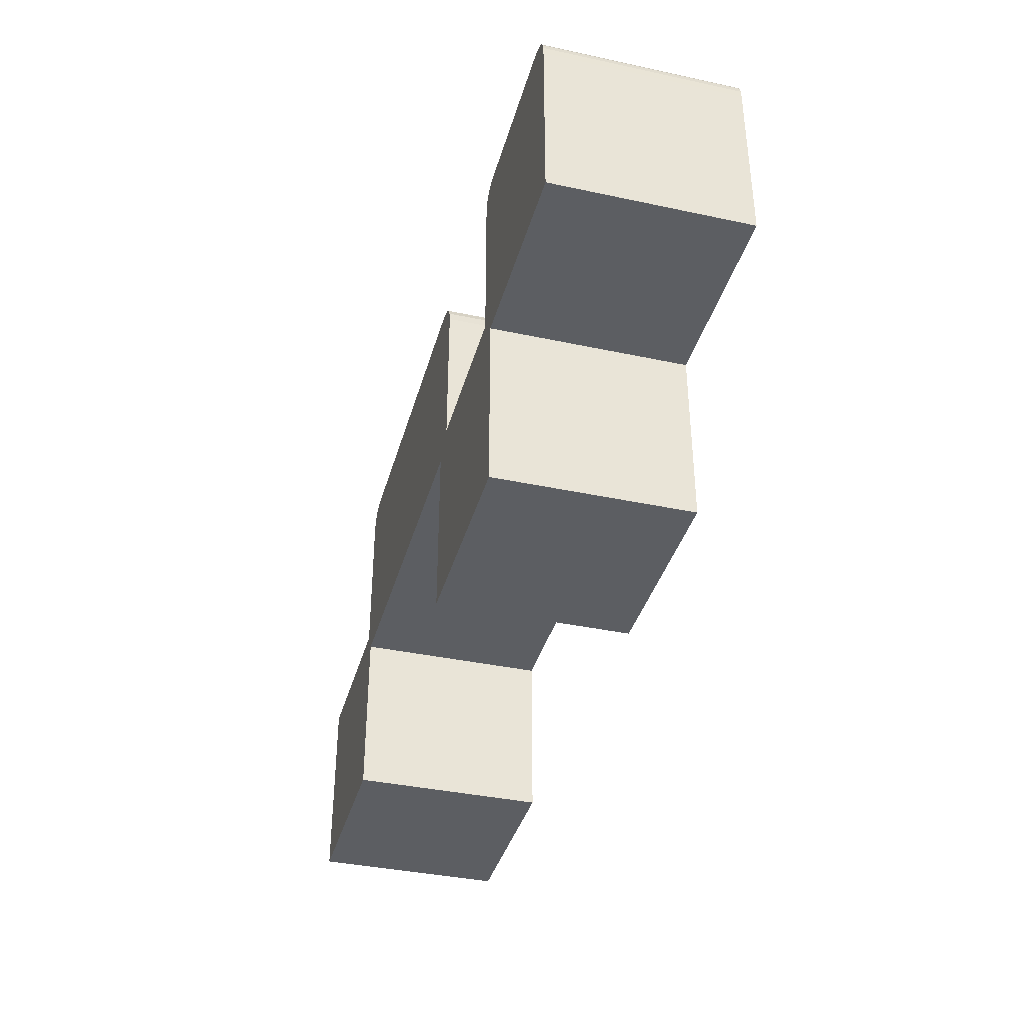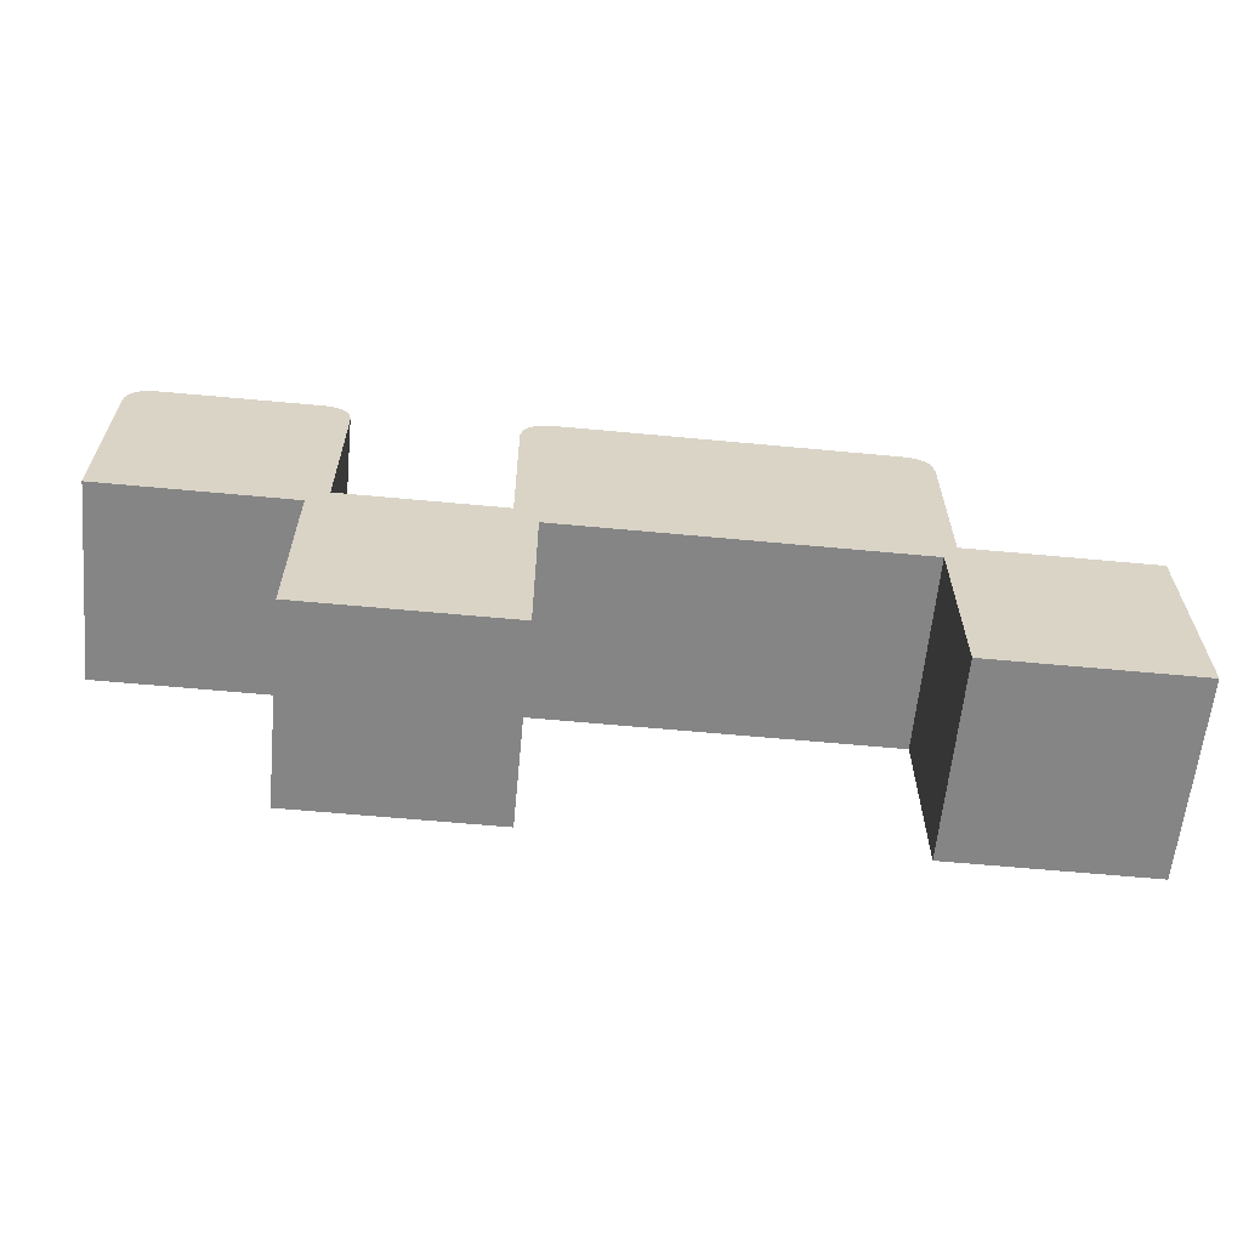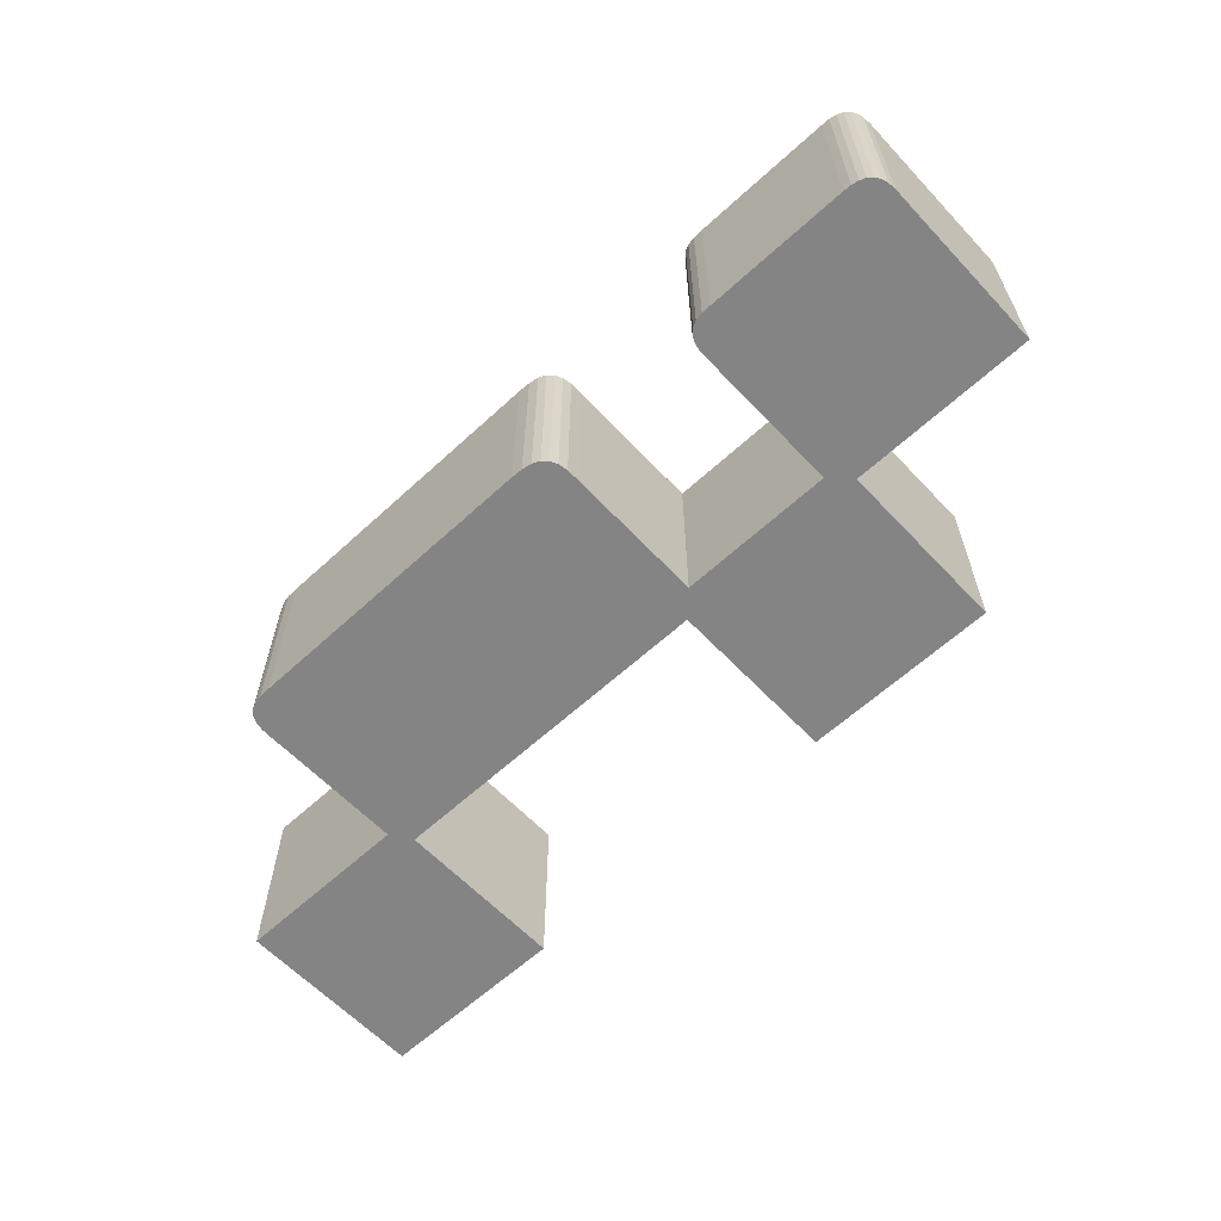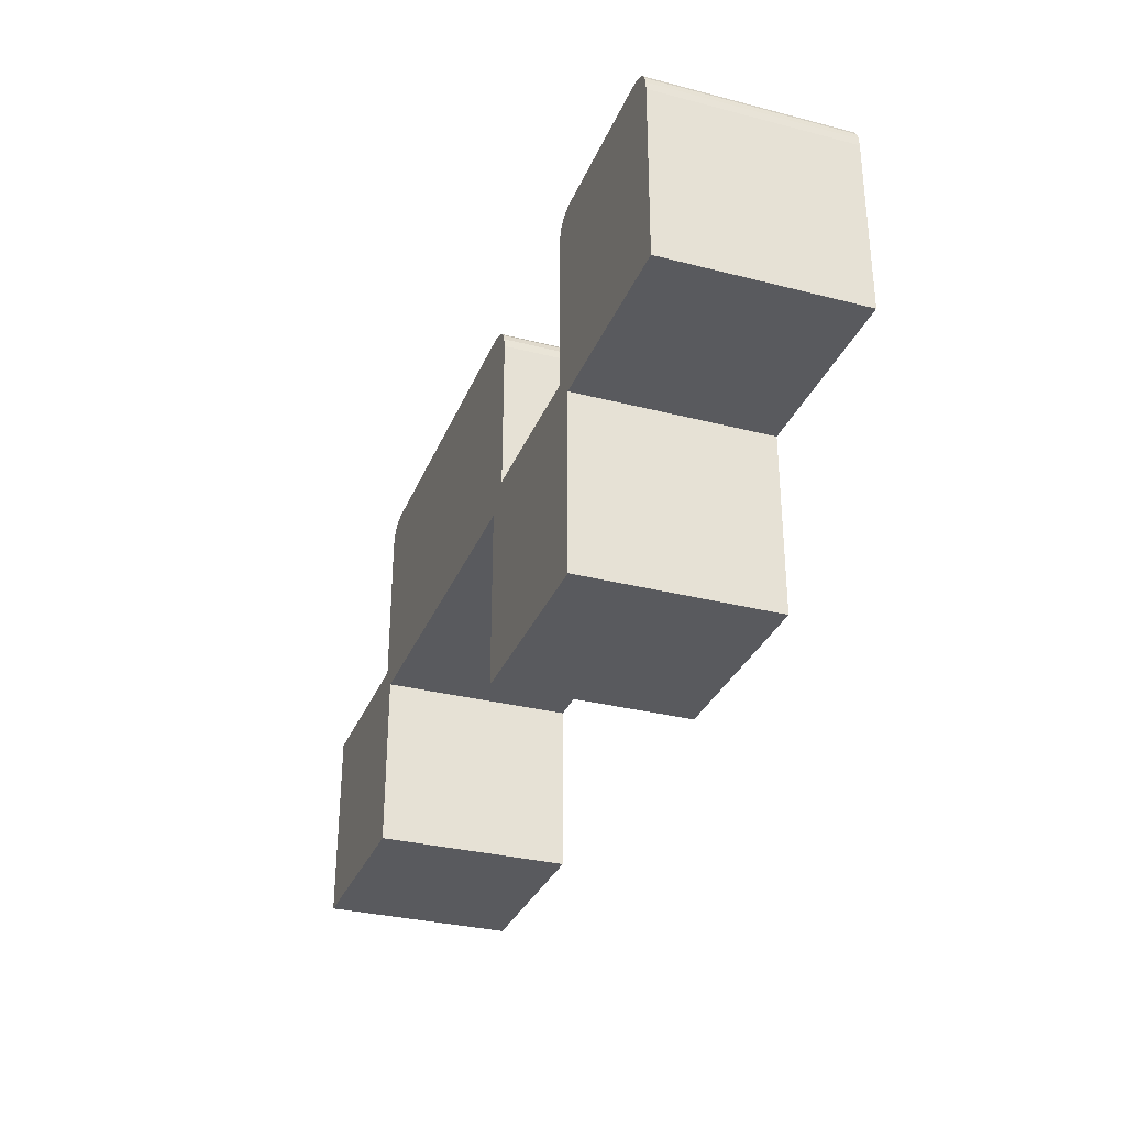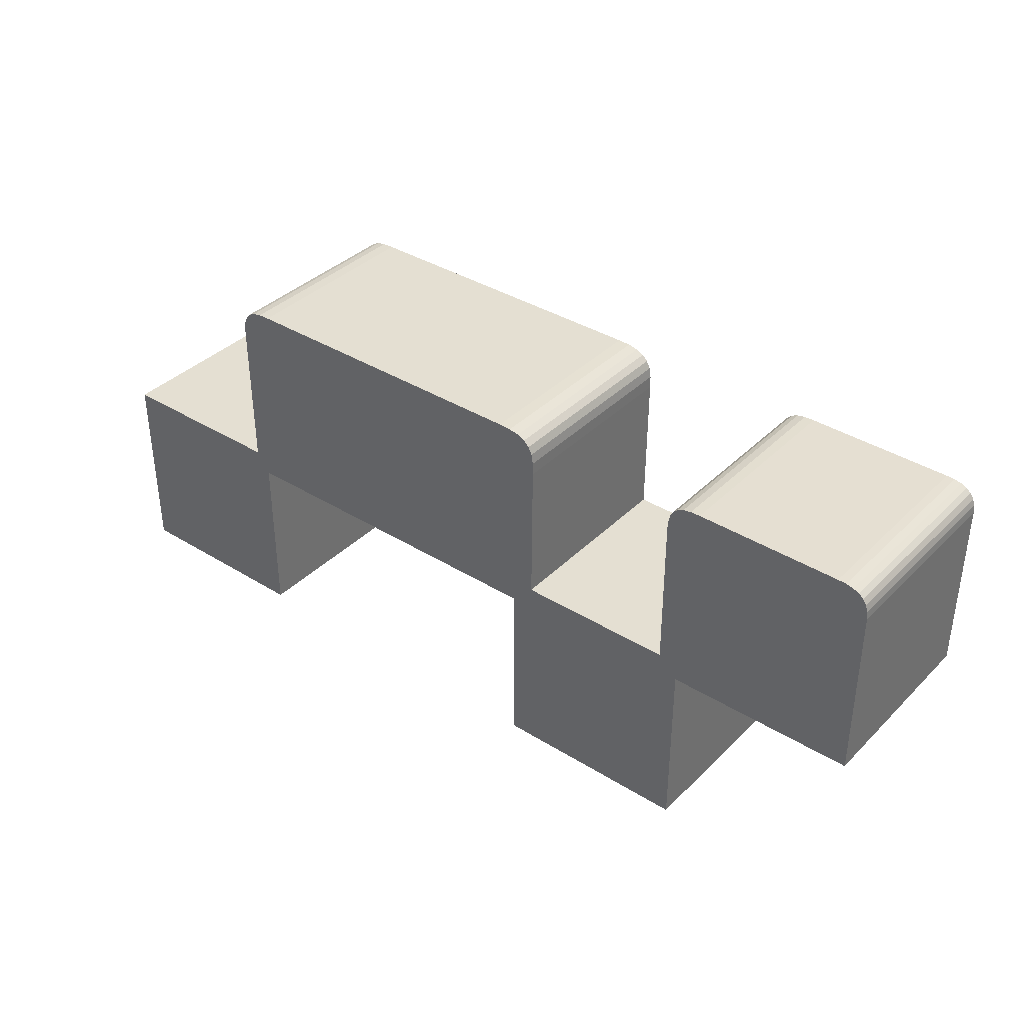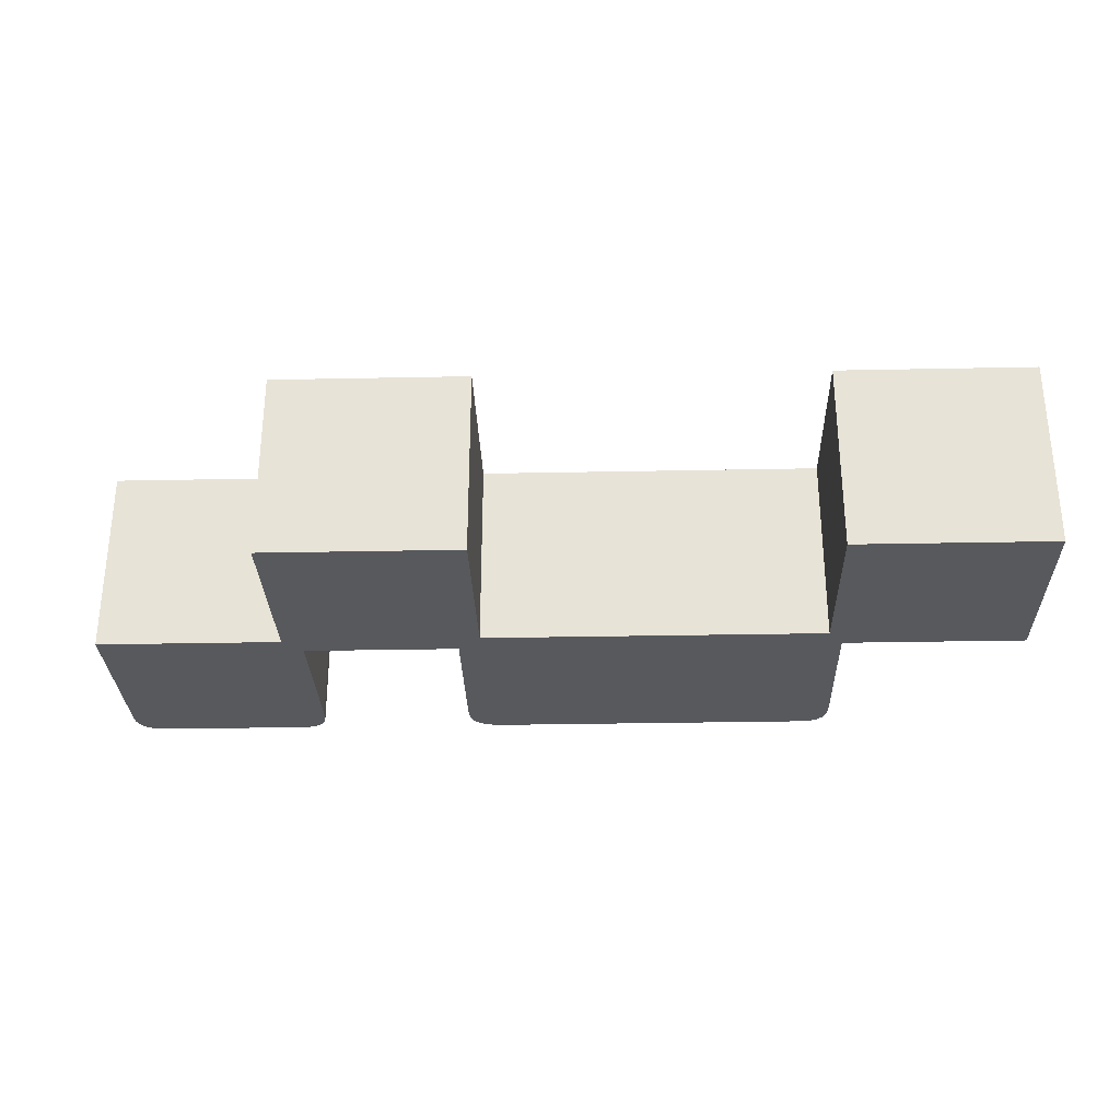
<metadata>
{"format":"obj","ext":"obj","renderer":"f3d","projection":"perspective","resolution":1024,"background":"white","views":[{"elev":-38.1,"azim":74.8,"up":"+Z"},{"elev":-61.7,"azim":174.5,"up":"+Z"},{"elev":-61.4,"azim":43.1,"up":"+Y"},{"elev":-31.7,"azim":70.1,"up":"+Z"},{"elev":37.2,"azim":38.7,"up":"+Z"},{"elev":-29.6,"azim":-178.3,"up":"+Y"}]}
</metadata>
<code>
v  0.0664 0.1311 -0.4995
v  0.0664 0.1311 -0.6211
v  -0.0685 0.1311 -0.6211
v  -0.0685 0.1311 -0.5014
v  -0.3042 0.1311 -0.5014
v  -0.3042 0.1311 -0.6207
v  -0.4384 0.1311 -0.6207
v  -0.4384 0.1311 -0.487
v  -0.3138 0.1311 -0.487
v  -0.3142 0.1311 -0.386
v  -0.3141 0.1311 -0.3787
v  -0.3131 0.1311 -0.3728
v  -0.3111 0.1311 -0.3683
v  -0.3079 0.1311 -0.3649
v  -0.3034 0.1311 -0.3627
v  -0.2975 0.1311 -0.3615
v  -0.2899 0.1311 -0.3613
v  -0.0801 0.1311 -0.3612
v  -0.0719 0.1311 -0.3615
v  -0.0652 0.1311 -0.3627
v  -0.0601 0.1311 -0.3651
v  -0.0564 0.1311 -0.3687
v  -0.054 0.1311 -0.3737
v  -0.0528 0.1311 -0.3802
v  -0.0527 0.1311 -0.3885
v  -0.0532 0.1311 -0.4858
v  0.0531 0.1311 -0.4858
v  0.0528 0.1311 -0.3836
v  0.053 0.1311 -0.3769
v  0.0542 0.1311 -0.3716
v  0.0563 0.1311 -0.3675
v  0.0594 0.1311 -0.3646
v  0.0635 0.1311 -0.3626
v  0.0689 0.1311 -0.3616
v  0.0754 0.1311 -0.3614
v  0.1718 0.1311 -0.3619
v  0.1773 0.1311 -0.3621
v  0.1821 0.1311 -0.3631
v  0.1861 0.1311 -0.3648
v  0.1892 0.1311 -0.3674
v  0.1915 0.1311 -0.3709
v  0.1929 0.1311 -0.3754
v  0.1934 0.1311 -0.381
v  0.1933 0.1311 -0.4995
v  0.0664 -0 -0.4995
v  0.0664 -0 -0.6211
v  -0.0685 -0 -0.6211
v  -0.0685 -0 -0.5014
v  -0.3042 -0 -0.5014
v  -0.3042 -0 -0.6207
v  -0.4384 -0 -0.6207
v  -0.4384 -0 -0.487
v  -0.3138 -0 -0.487
v  -0.3142 -0 -0.386
v  -0.3141 -0 -0.3787
v  -0.3131 -0 -0.3728
v  -0.3111 -0 -0.3683
v  -0.3079 -0 -0.3649
v  -0.3034 -0 -0.3627
v  -0.2975 -0 -0.3615
v  -0.2899 -0 -0.3613
v  -0.0801 -0 -0.3612
v  -0.0719 -0 -0.3615
v  -0.0652 -0 -0.3627
v  -0.0601 -0 -0.3651
v  -0.0564 -0 -0.3687
v  -0.054 -0 -0.3737
v  -0.0528 -0 -0.3802
v  -0.0527 -0 -0.3885
v  -0.0532 -0 -0.4858
v  0.0531 -0 -0.4858
v  0.0528 -0 -0.3836
v  0.053 -0 -0.3769
v  0.0542 -0 -0.3716
v  0.0563 -0 -0.3675
v  0.0594 -0 -0.3646
v  0.0635 -0 -0.3626
v  0.0689 -0 -0.3616
v  0.0754 -0 -0.3614
v  0.1718 -0 -0.3619
v  0.1773 -0 -0.3621
v  0.1821 -0 -0.3631
v  0.1861 -0 -0.3648
v  0.1892 -0 -0.3674
v  0.1915 -0 -0.3709
v  0.1929 -0 -0.3754
v  0.1934 -0 -0.381
v  0.1933 -0 -0.4995
o 2
g 2
f 7 8 9
f 30 31 32
f 30 32 33
f 29 30 33
f 29 33 34
f 28 29 34
f 28 34 35
f 28 35 36
f 28 36 37
f 28 37 38
f 28 38 39
f 28 39 40
f 28 40 41
f 28 41 42
f 28 42 43
f 27 28 43
f 43 44 1
f 27 43 1
f 26 27 1
f 2 3 4
f 1 2 4
f 26 1 4
f 25 26 4
f 24 25 4
f 23 24 4
f 22 23 4
f 21 22 4
f 20 21 4
f 19 20 4
f 18 19 4
f 17 18 4
f 16 17 4
f 15 16 4
f 14 15 4
f 13 14 4
f 12 13 4
f 11 12 4
f 10 11 4
f 9 10 4
f 9 4 5
f 9 5 6
f 7 9 6
f 53 52 51
f 53 51 50
f 53 50 49
f 53 49 48
f 48 47 46
f 48 46 45
f 45 88 87
f 76 75 74
f 77 76 74
f 77 74 73
f 78 77 73
f 78 73 72
f 79 78 72
f 80 79 72
f 81 80 72
f 82 81 72
f 83 82 72
f 84 83 72
f 85 84 72
f 86 85 72
f 87 86 72
f 87 72 71
f 45 87 71
f 45 71 70
f 48 45 70
f 48 70 69
f 48 69 68
f 48 68 67
f 48 67 66
f 48 66 65
f 48 65 64
f 48 64 63
f 48 63 62
f 48 62 61
f 48 61 60
f 48 60 59
f 48 59 58
f 48 58 57
f 48 57 56
f 48 56 55
f 48 55 54
f 53 48 54
f 51 52 8
f 8 7 51
f 52 53 9
f 9 8 52
f 50 51 7
f 7 6 50
f 49 50 6
f 6 5 49
f 46 47 3
f 3 2 46
f 47 48 4
f 4 3 47
f 45 46 2
f 2 1 45
f 87 88 44
f 44 43 87
f 88 45 1
f 1 44 88
f 48 49 5
f 5 4 48
f 53 54 10
f 10 9 53
f 54 55 11
f 11 10 54
f 55 56 12
f 12 11 55
f 56 57 13
f 13 12 56
f 57 58 14
f 14 13 57
f 58 59 15
f 15 14 58
f 59 60 16
f 16 15 59
f 60 61 17
f 17 16 60
f 61 62 18
f 18 17 61
f 62 63 19
f 19 18 62
f 63 64 20
f 20 19 63
f 64 65 21
f 21 20 64
f 65 66 22
f 22 21 65
f 66 67 23
f 23 22 66
f 67 68 24
f 24 23 67
f 68 69 25
f 25 24 68
f 69 70 26
f 26 25 69
f 70 71 27
f 27 26 70
f 71 72 28
f 28 27 71
f 86 87 43
f 43 42 86
f 85 86 42
f 42 41 85
f 84 85 41
f 41 40 84
f 83 84 40
f 40 39 83
f 82 83 39
f 39 38 82
f 81 82 38
f 38 37 81
f 80 81 37
f 37 36 80
f 79 80 36
f 36 35 79
f 78 79 35
f 35 34 78
f 72 73 29
f 29 28 72
f 77 78 34
f 34 33 77
f 73 74 30
f 30 29 73
f 76 77 33
f 33 32 76
f 74 75 31
f 31 30 74
f 75 76 32
f 32 31 75

</code>
